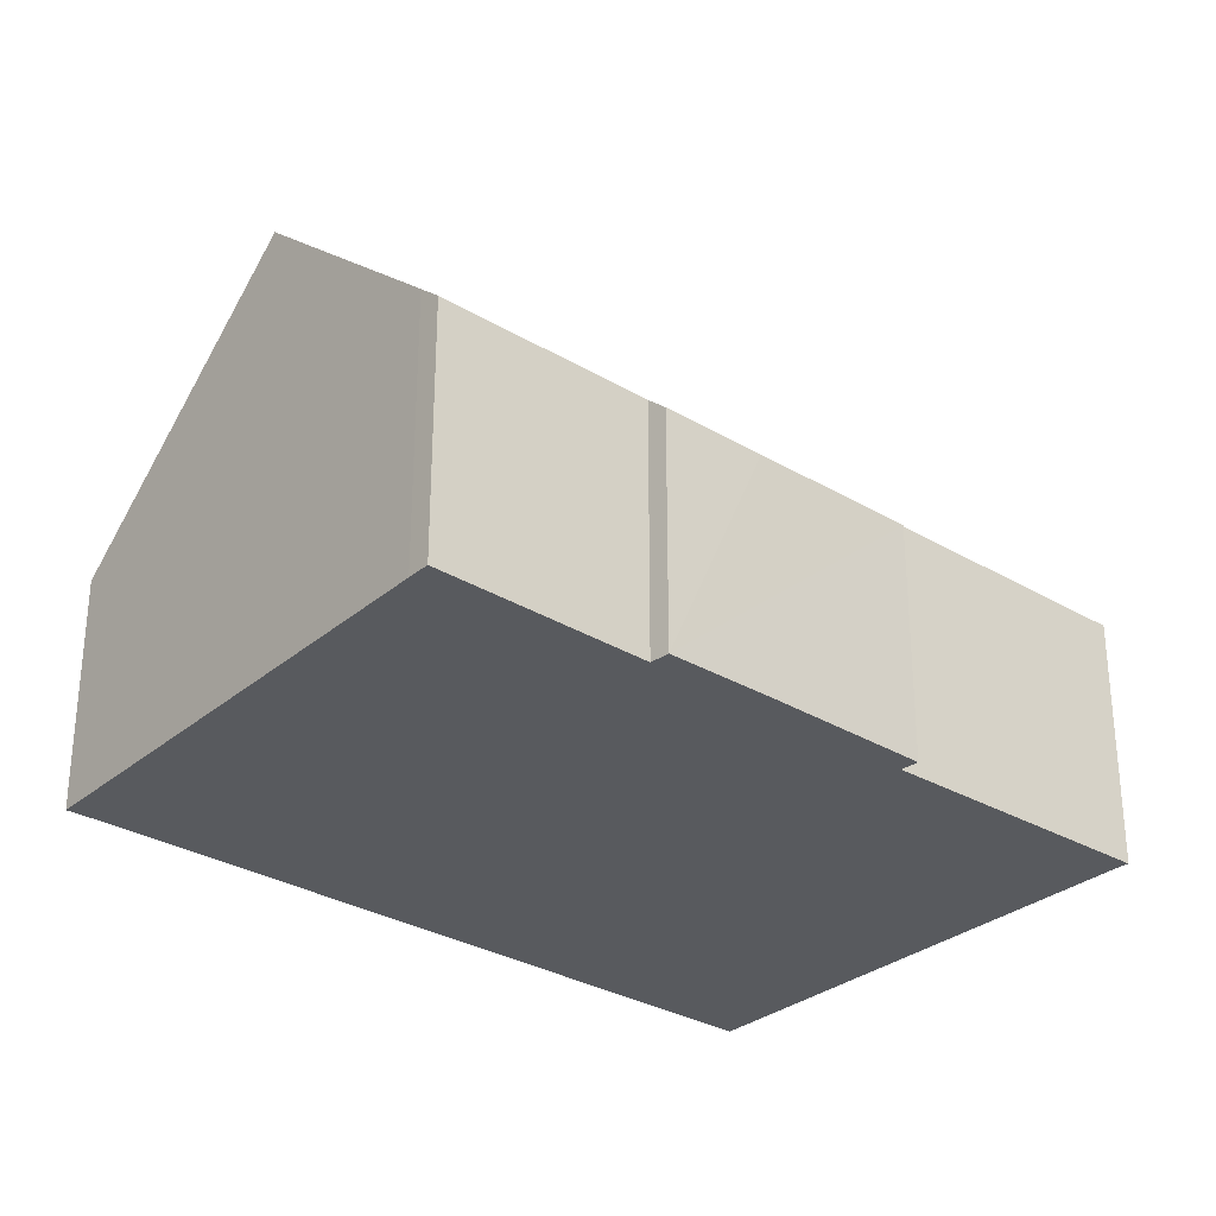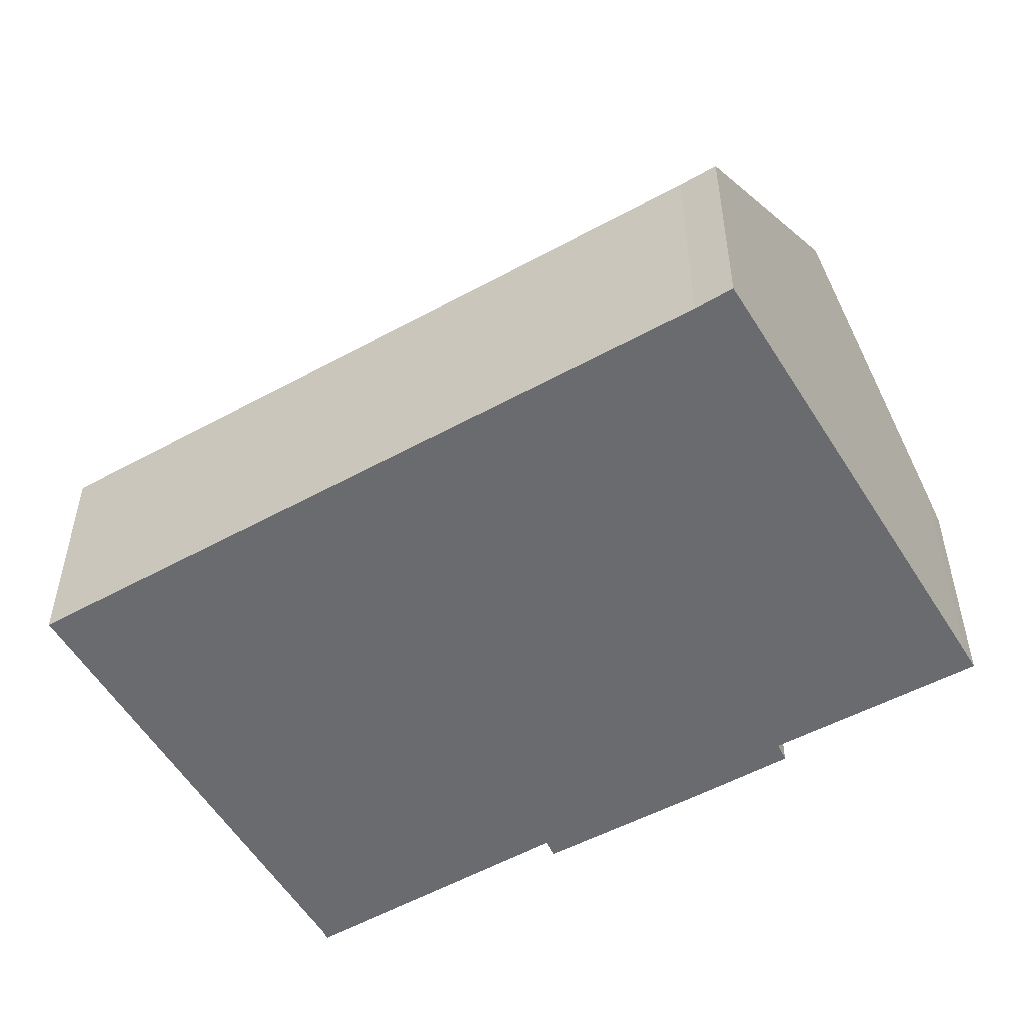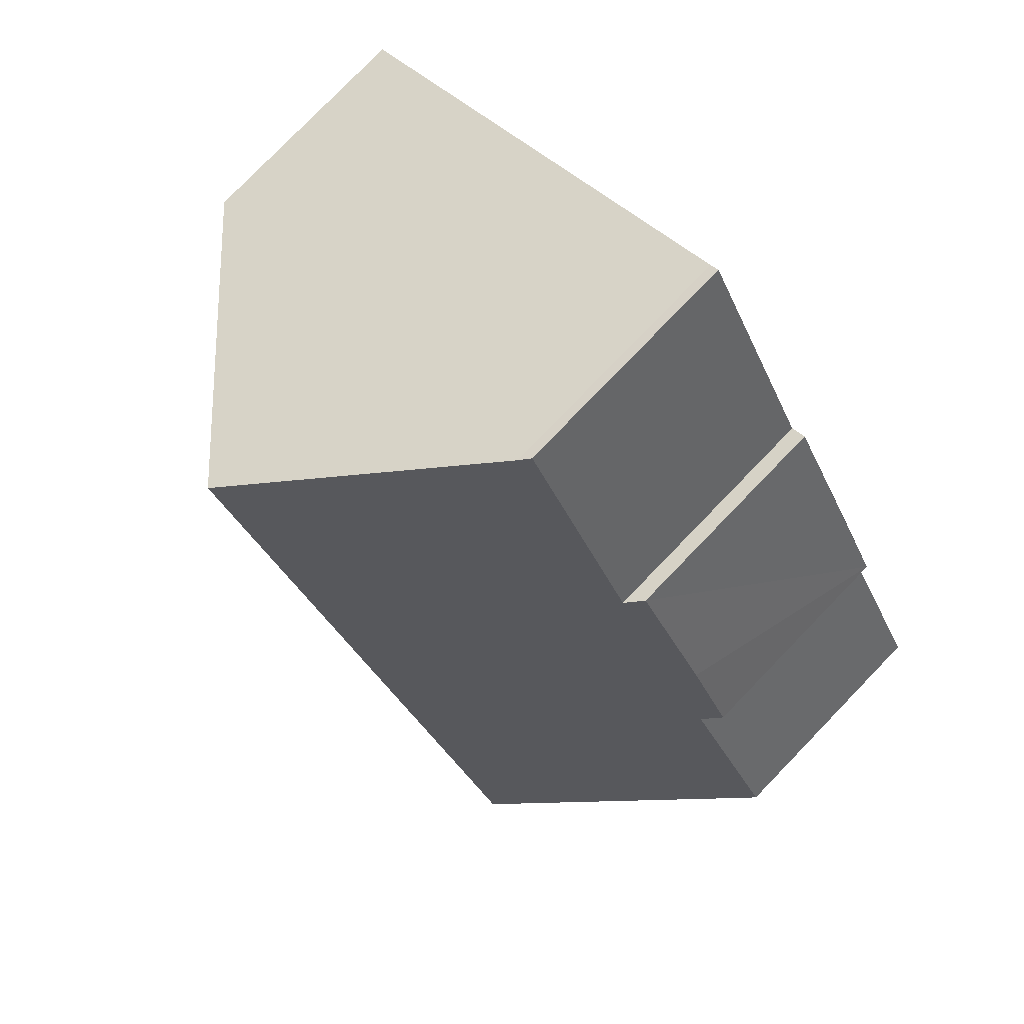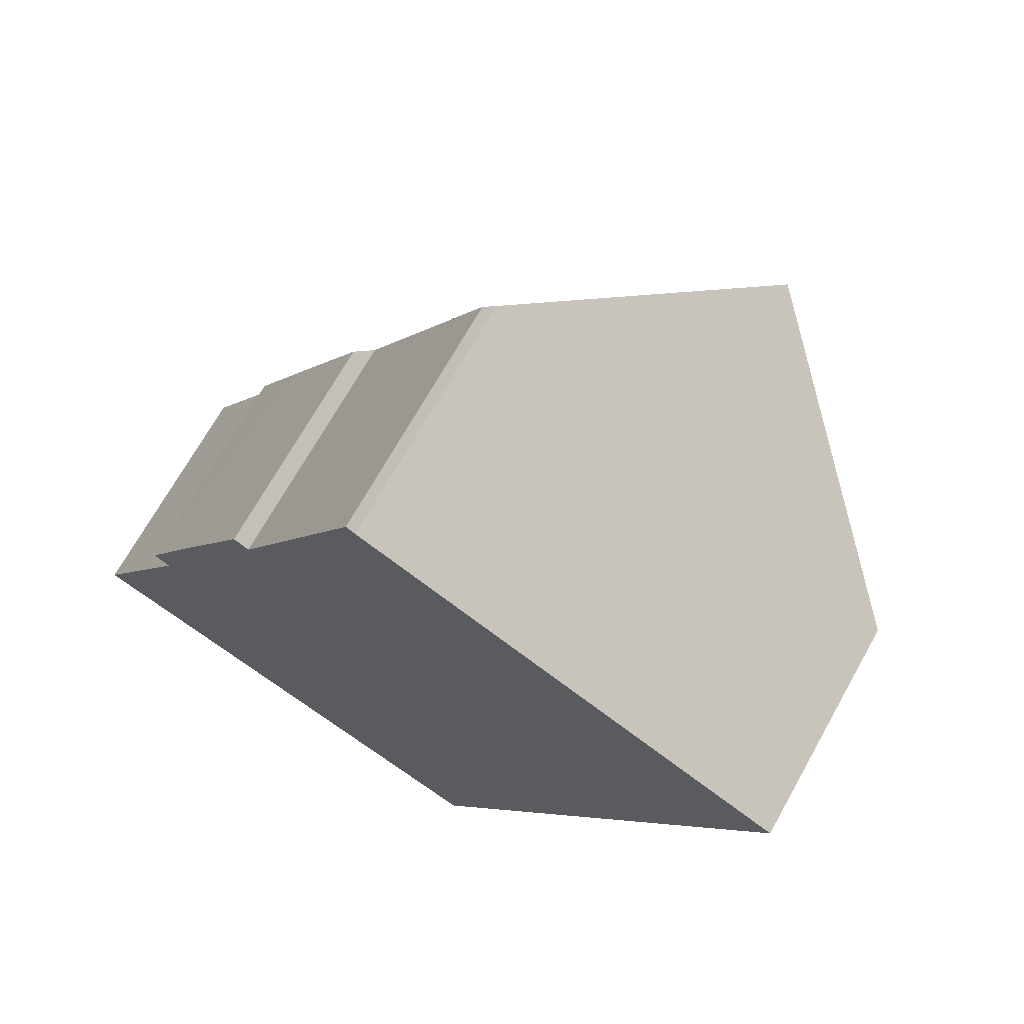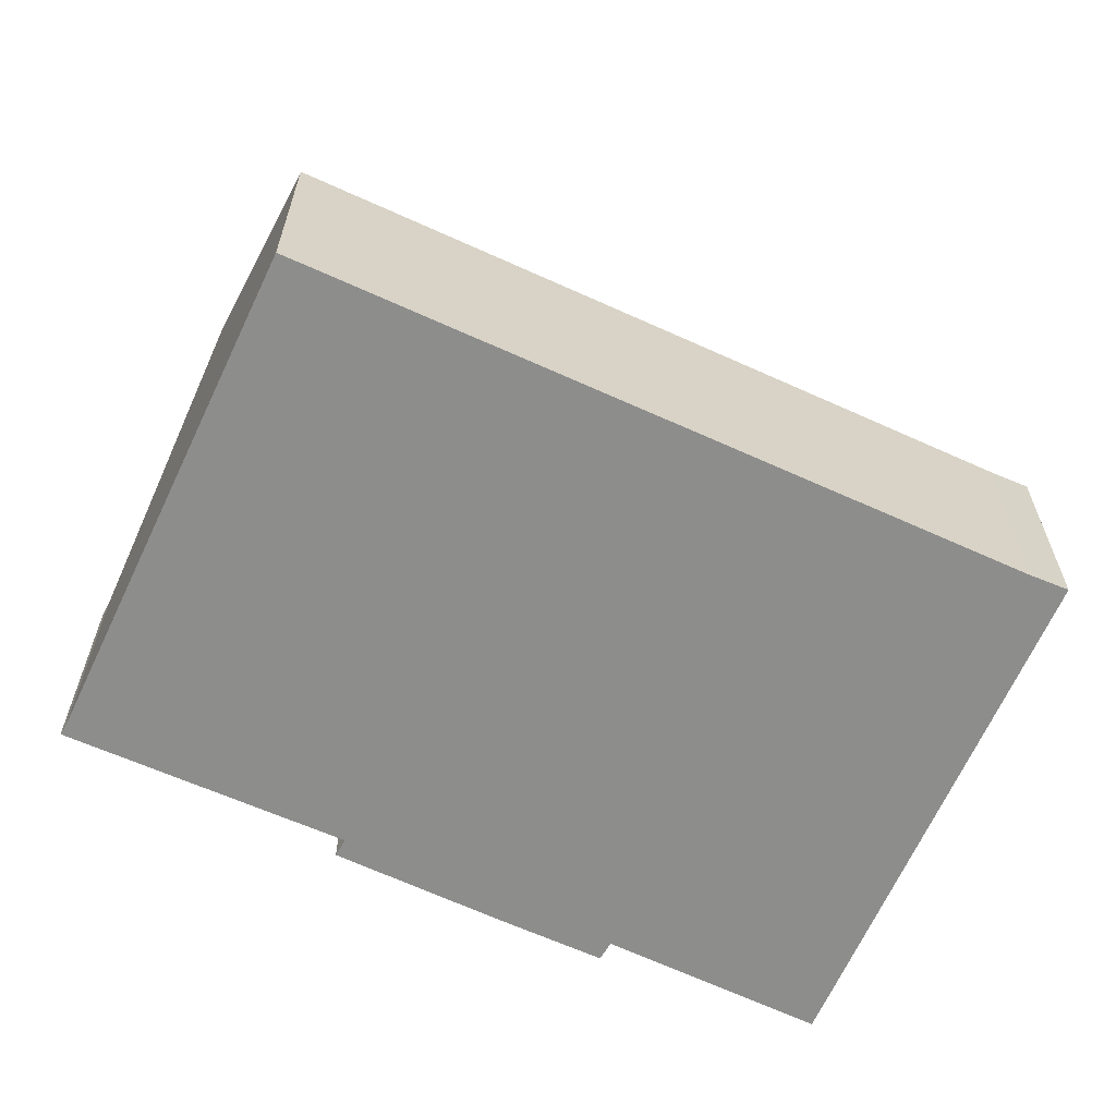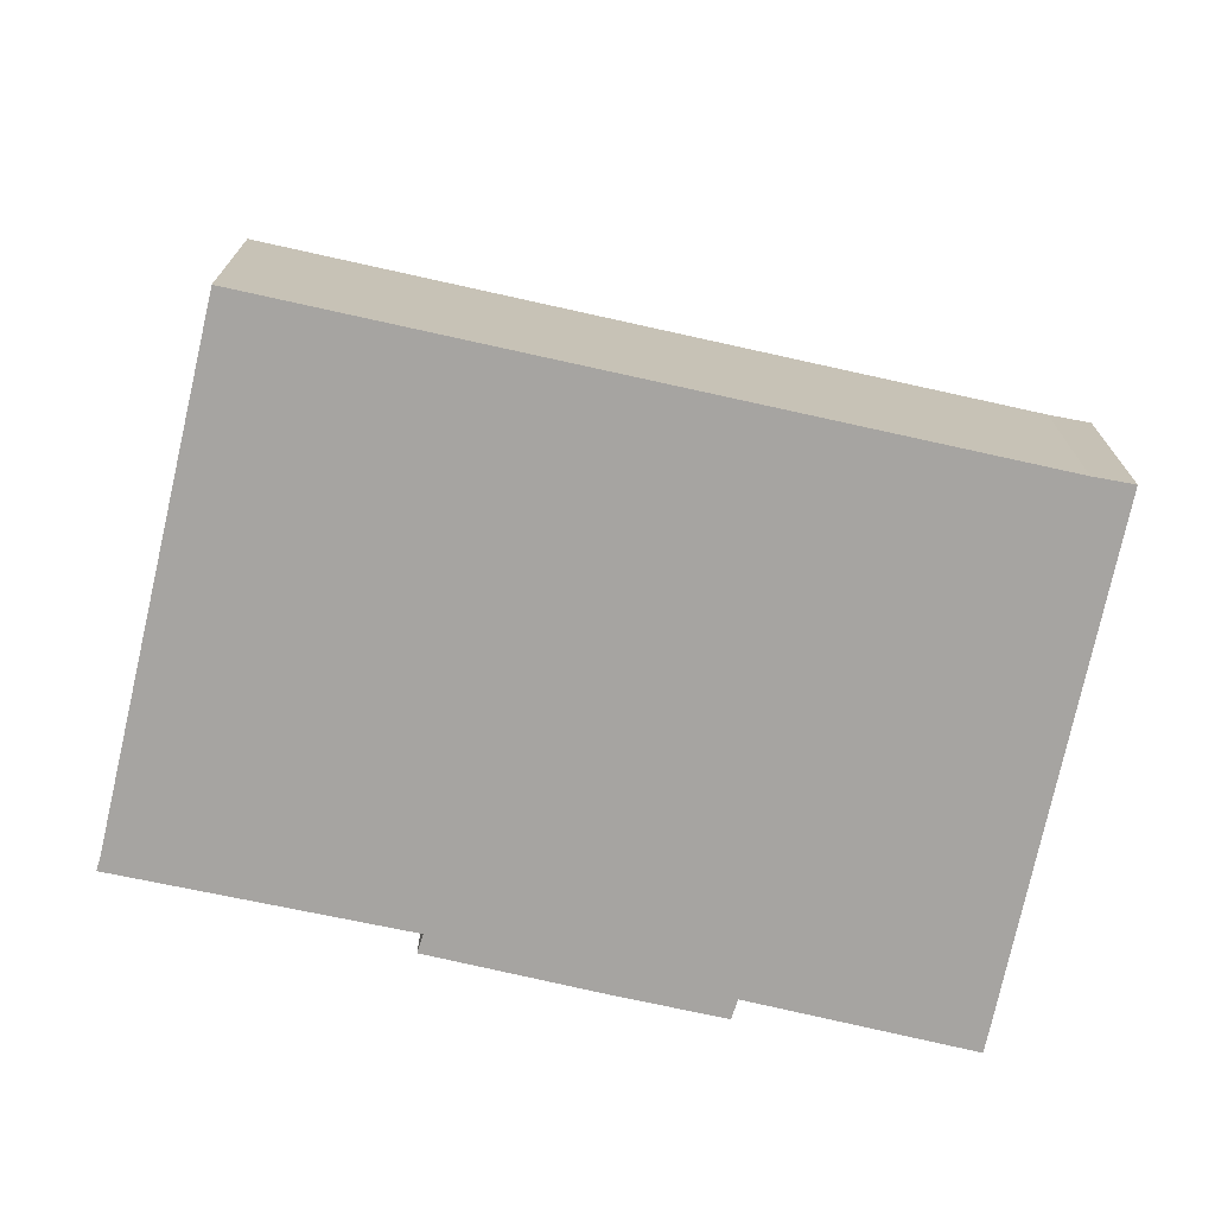
<metadata>
{"format":"obj","ext":"obj","renderer":"f3d","projection":"perspective","resolution":1024,"background":"white","views":[{"elev":-30.8,"azim":-101.8,"up":"+Y"},{"elev":-53.4,"azim":149.0,"up":"+Y"},{"elev":79.4,"azim":-135.9,"up":"+Z"},{"elev":70.1,"azim":29.3,"up":"+Z"},{"elev":-64.5,"azim":93.9,"up":"+Y"},{"elev":-73.5,"azim":106.0,"up":"+Y"}]}
</metadata>
<code>
v  4.627 9.67 -2.455
v  9.988 4.837 -4.35
v  9.618 4.809 -5.095
v  17.28 4.866 9.065
v  12.4 9.67 11.78
v  8.008 5.338 14.23
v  5.043 5.211 9.109
v  7.816 5.138 14.36
v  2.967 4.846 6.193
v  2.251 5.208 4.004
v  1.908 4.853 4.237
v  0 5.16 3.16e-16
v  0.426 5.578 -0.233
v  4.72 4.878 9.325
v  9.618 3.12e-16 -5.095
v  4.627 1.503e-16 -2.455
v  0.426 1.427e-17 -0.233
v  0 0 0
v  2.251 -2.452e-16 4.004
v  1.908 -2.594e-16 4.237
v  4.72 -5.71e-16 9.325
v  2.967 -3.792e-16 6.193
v  5.043 -5.578e-16 9.109
v  7.816 -8.795e-16 14.36
v  8.008 -8.713e-16 14.23
v  12.4 -7.214e-16 11.78
v  17.28 -5.551e-16 9.065
v  9.988 2.664e-16 -4.35
g defaultobject
f 1 2 3
f 2 1 4
f 4 1 5
f 6 7 8
f 7 6 5
f 7 5 1
f 7 1 9
f 9 1 10
f 9 10 11
f 10 1 12
f 12 1 13
f 9 14 7
f 15 1 3
f 1 15 16
f 1 16 13
f 13 16 17
f 13 17 12
f 12 17 18
f 19 11 10
f 11 19 20
f 12 19 10
f 19 12 18
f 20 9 11
f 9 20 14
f 14 20 21
f 21 20 22
f 23 8 7
f 8 23 24
f 14 23 7
f 23 14 21
f 8 25 6
f 25 8 24
f 25 5 6
f 5 25 4
f 4 25 26
f 4 26 27
f 28 3 2
f 3 28 15
f 27 2 4
f 2 27 28
f 22 23 21
f 23 25 24
f 25 23 26
f 26 23 27
f 27 23 28
f 28 23 22
f 28 22 19
f 19 22 20
f 28 19 18
f 28 18 15
f 15 18 16
f 16 18 17

</code>
